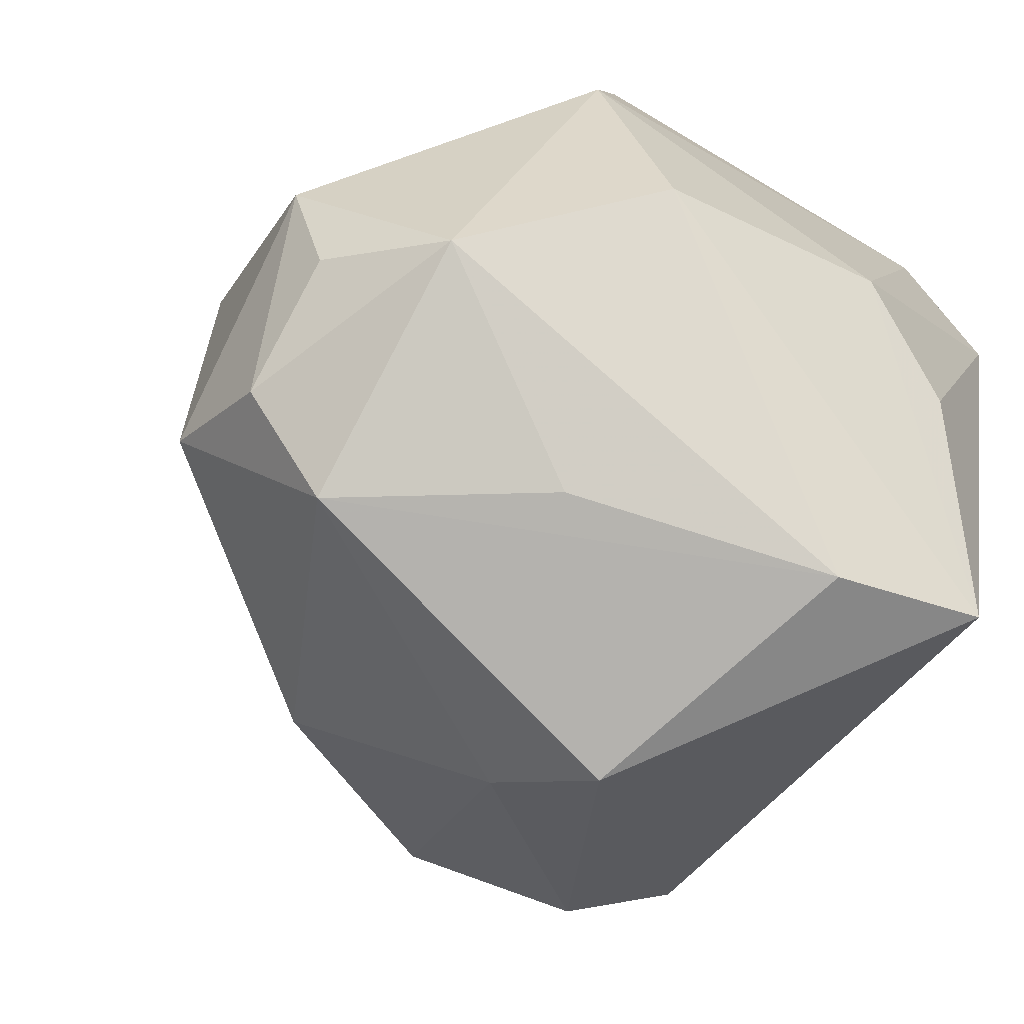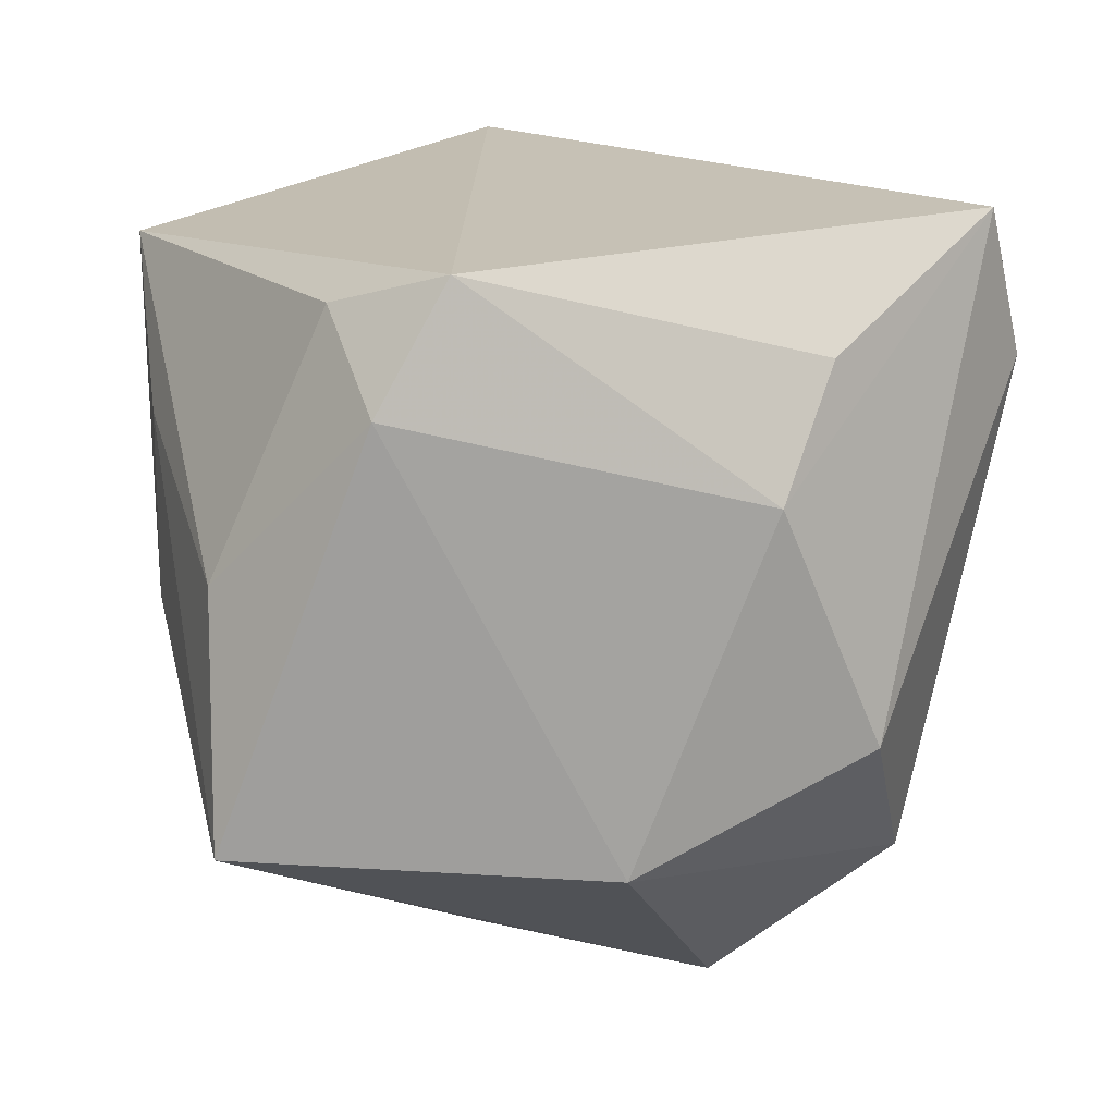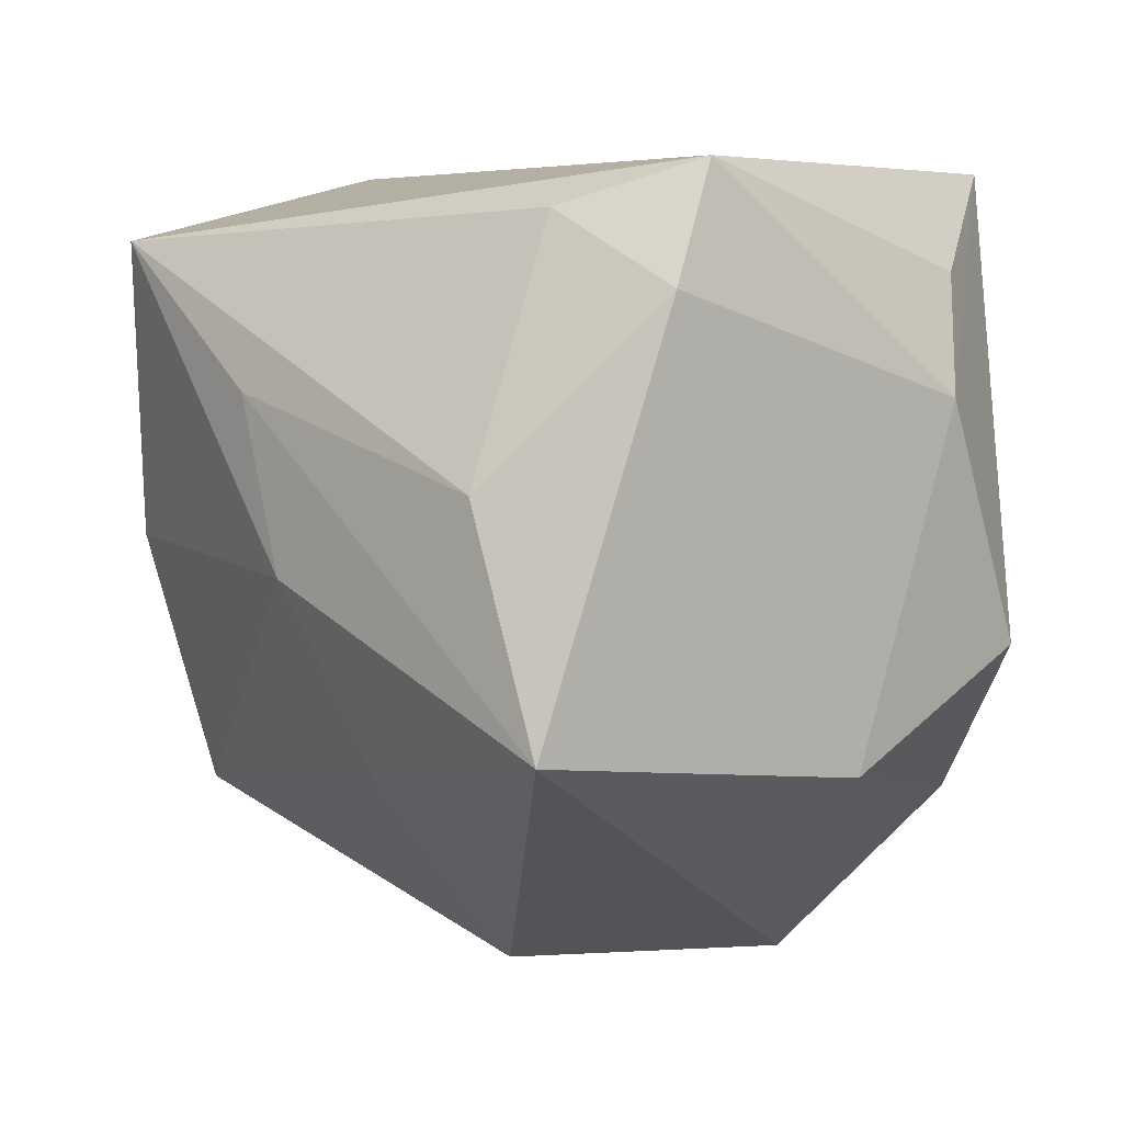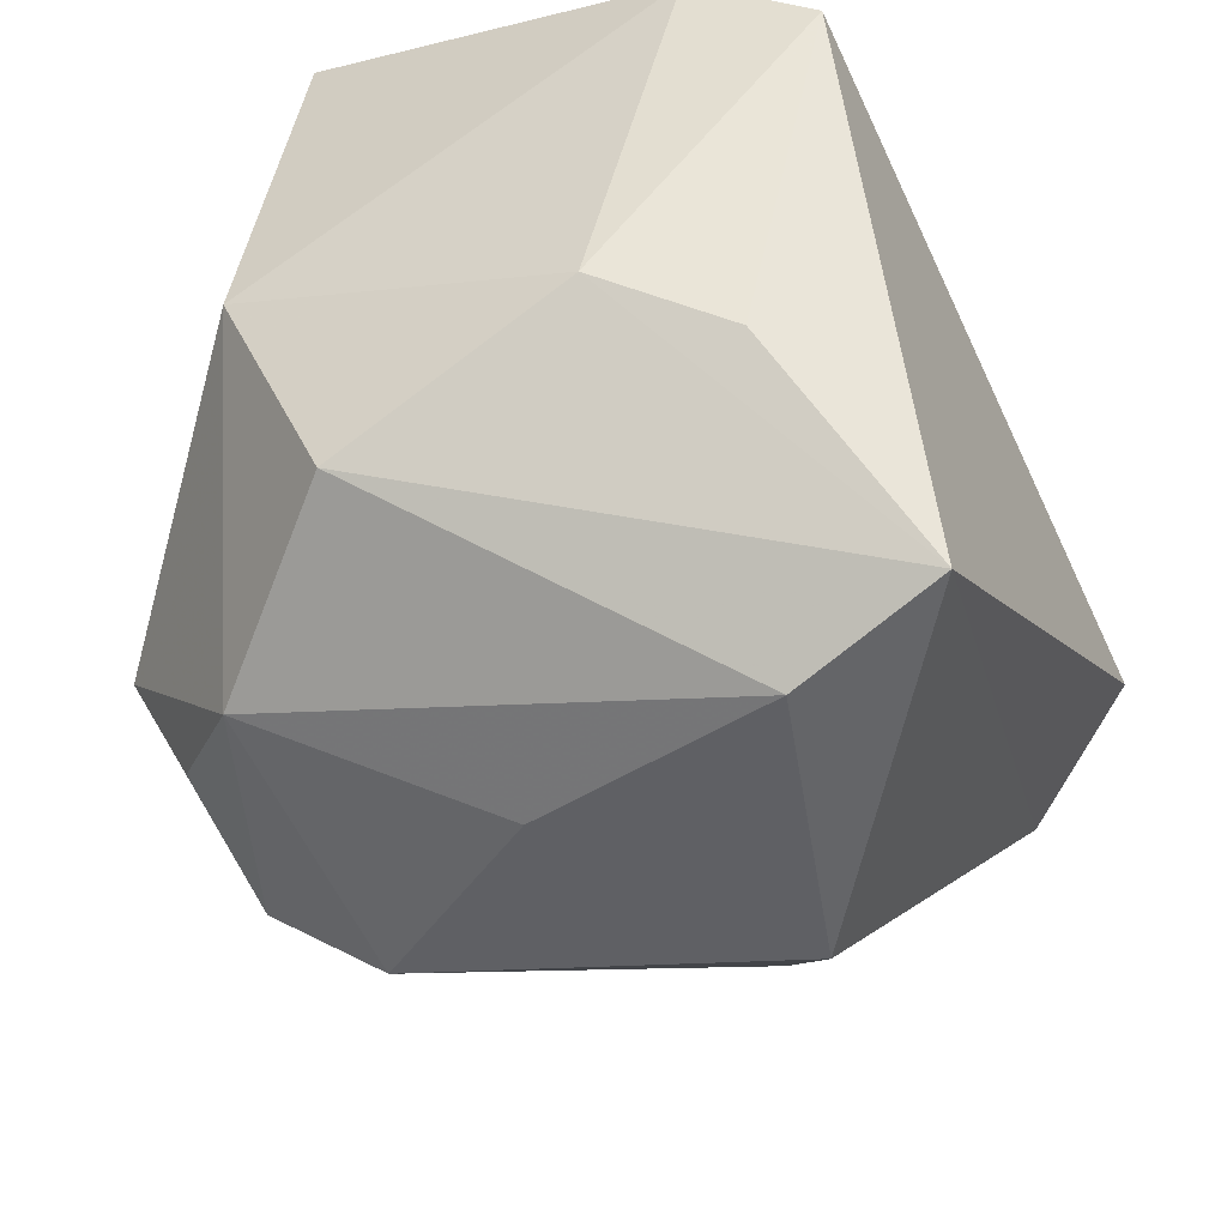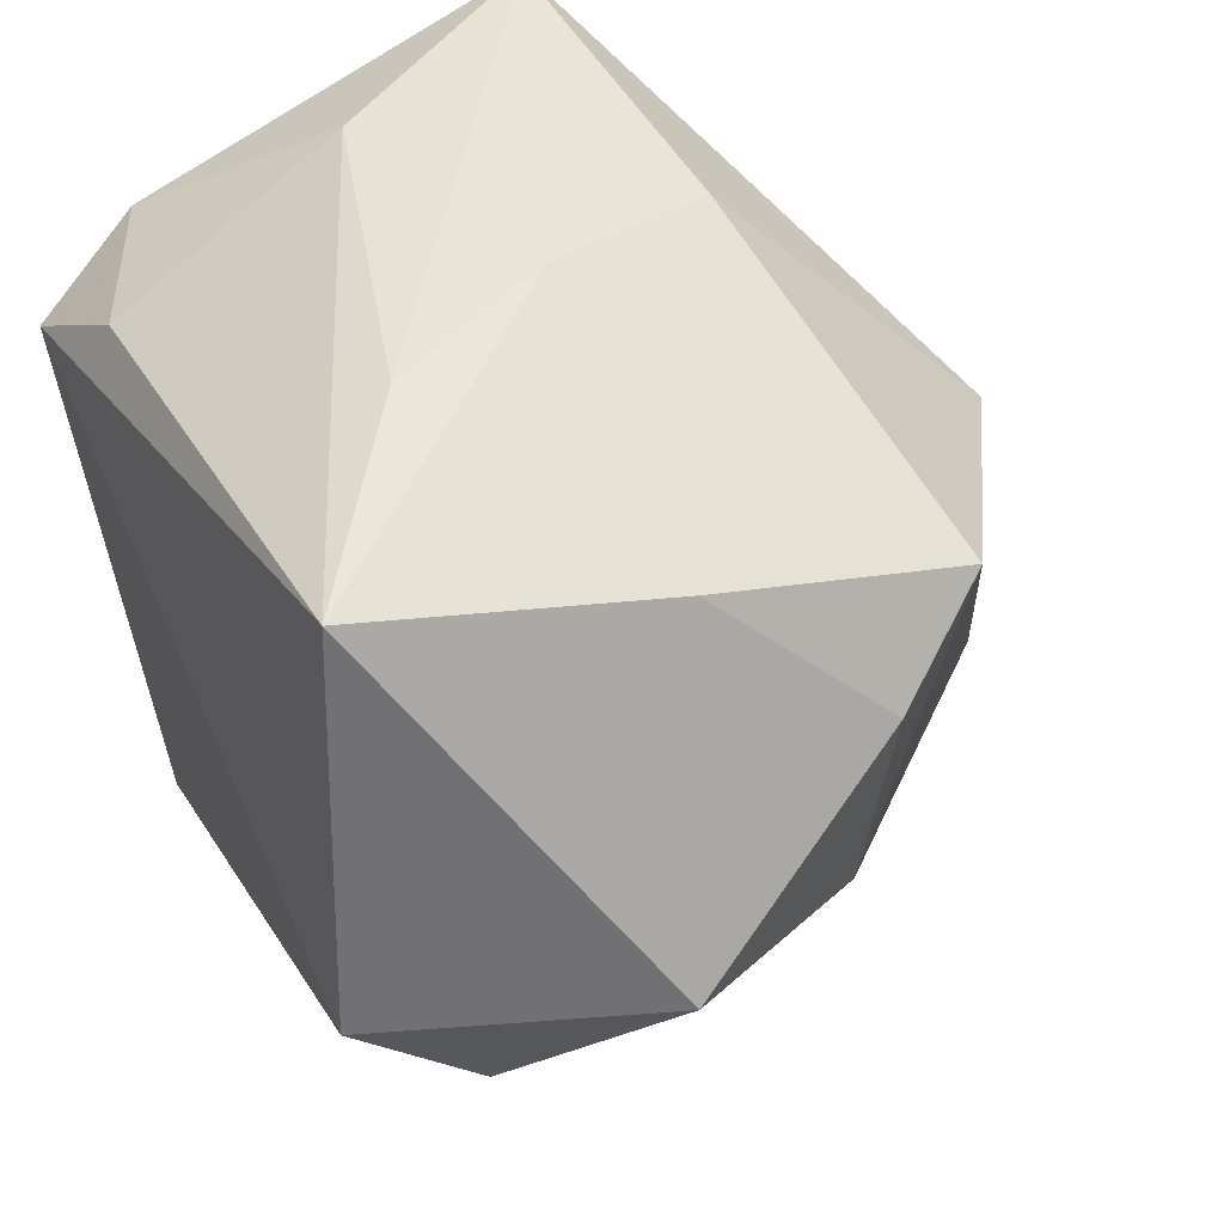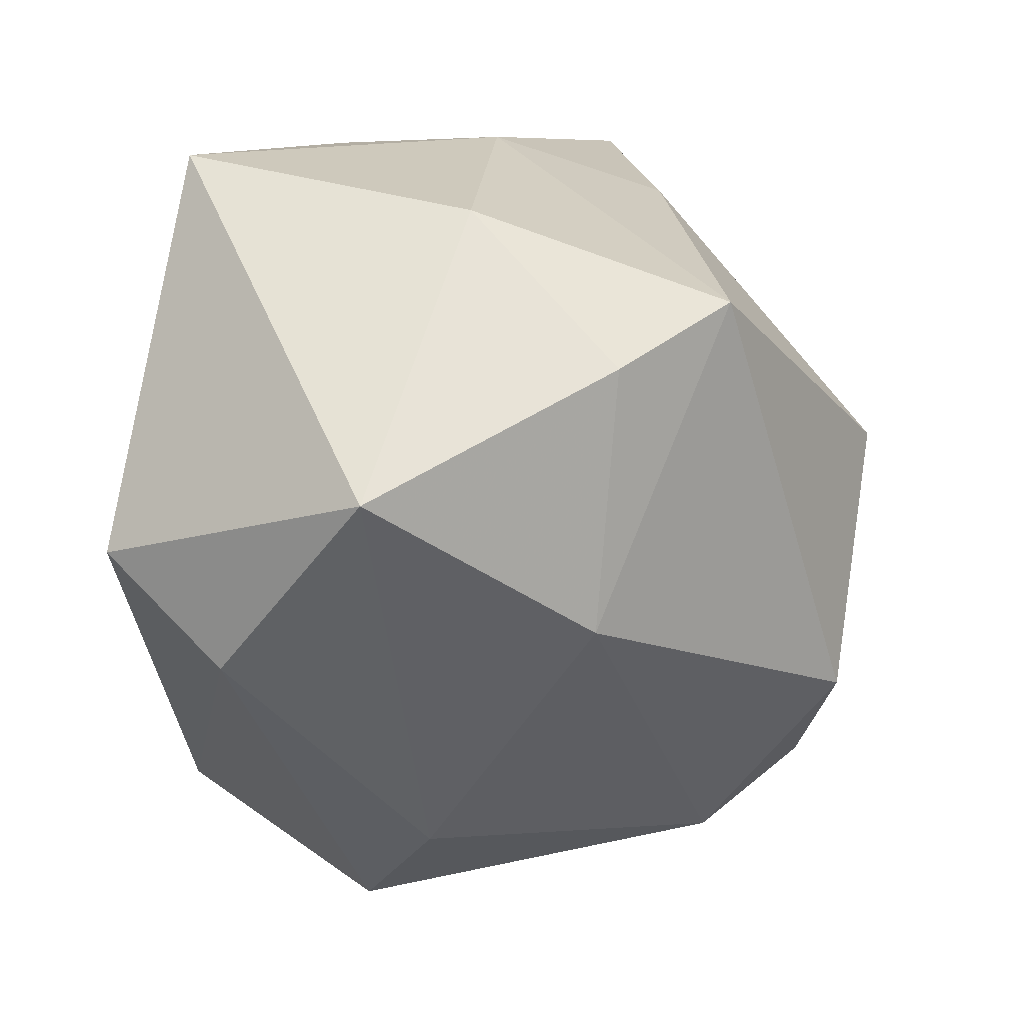
<metadata>
{"format":"obj","ext":"obj","renderer":"f3d","projection":"perspective","resolution":1024,"background":"white","views":[{"elev":-75.1,"azim":-120.8,"up":"+Y"},{"elev":18.7,"azim":-102.0,"up":"+Z"},{"elev":6.1,"azim":-130.7,"up":"+Z"},{"elev":-48.1,"azim":-64.0,"up":"+Y"},{"elev":55.2,"azim":65.1,"up":"+Y"},{"elev":10.3,"azim":91.9,"up":"+Y"}]}
</metadata>
<code>
v -0.03632 0.03717 -0.01581
v 0.02269 0.03762 0.02685
v 0.03607 -0.0006419 0.03378
v 0.006139 -0.03704 -0.02655
v -0.01407 -0.01295 -0.04267
v 0.03807 0.01796 -0.01645
v 0.01524 -0.04237 0.01019
v 0.00349 0.03823 0.01323
v 0.03716 -0.008163 -0.01437
v -0.03515 -0.02276 -0.01114
v -0.02631 0.03597 0.005554
v -0.03805 0.001147 -0.02068
v -0.03741 0.02289 0.0226
v -0.01637 -0.03817 0.03378
v -0.02062 -0.02975 -0.02767
v -0.002525 0.03869 -0.003208
v -0.03376 0.01555 0.03378
v 0.002219 -0.02936 -0.03693
v 0.01291 -0.01905 -0.04042
v -0.01154 -0.02423 -0.03743
v 0.03047 0.0237 -0.02741
v -0.008769 0.03252 -0.02127
v 0.03984 -0.01142 0.02222
v -0.01365 -0.04237 0.01892
v 0.02898 0.03253 -0.001846
v 0.003722 0.006768 -0.04403
v -0.0366 -0.01265 0.01254
v -0.006853 -0.0391 -0.006897
v 0.04981 0.006597 0.007435
v 0.02371 -0.03362 0.002925
v -0.02345 0.02462 0.02948
v -0.03032 -0.01891 0.02396
f 3 29 2
f 3 17 14
f 2 17 3
f 13 17 31
f 31 17 2
f 27 17 13
f 27 10 14
f 13 31 11
f 11 31 2
f 14 10 24
f 24 7 14
f 29 3 23
f 14 7 23
f 23 3 14
f 14 17 32
f 32 27 14
f 17 27 32
f 12 27 13
f 10 27 12
f 1 16 22
f 1 22 26
f 13 11 1
f 1 12 13
f 29 23 30
f 30 23 7
f 8 11 2
f 2 16 8
f 8 1 11
f 16 1 8
f 22 16 21
f 26 22 21
f 5 1 26
f 12 1 5
f 29 30 9
f 25 16 2
f 25 21 16
f 2 29 25
f 10 12 15
f 12 5 15
f 15 24 10
f 19 5 26
f 26 21 19
f 21 9 19
f 6 25 29
f 21 25 6
f 29 9 6
f 6 9 21
f 24 15 28
f 5 19 18
f 20 15 5
f 5 18 20
f 20 18 15
f 4 28 15
f 15 18 4
f 7 24 4
f 24 28 4
f 4 30 7
f 4 18 19
f 4 9 30
f 4 19 9

</code>
